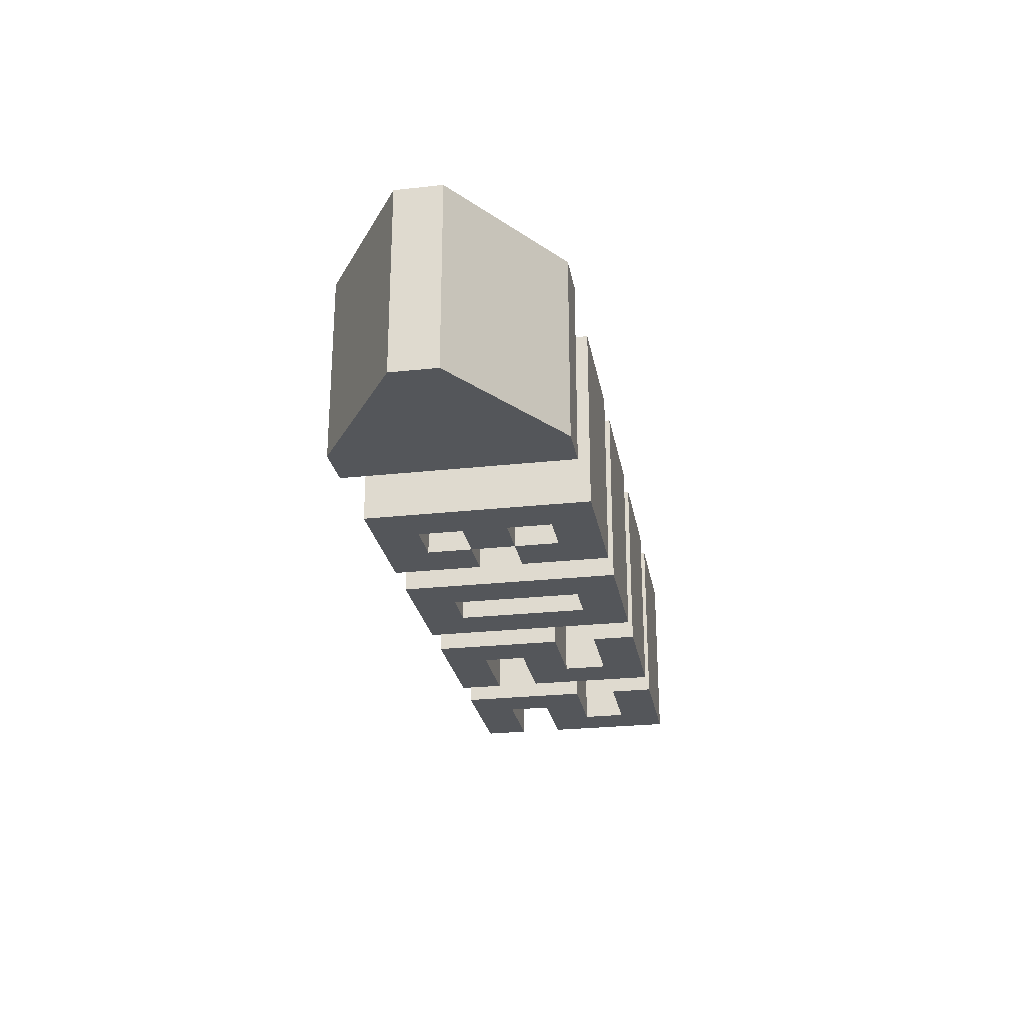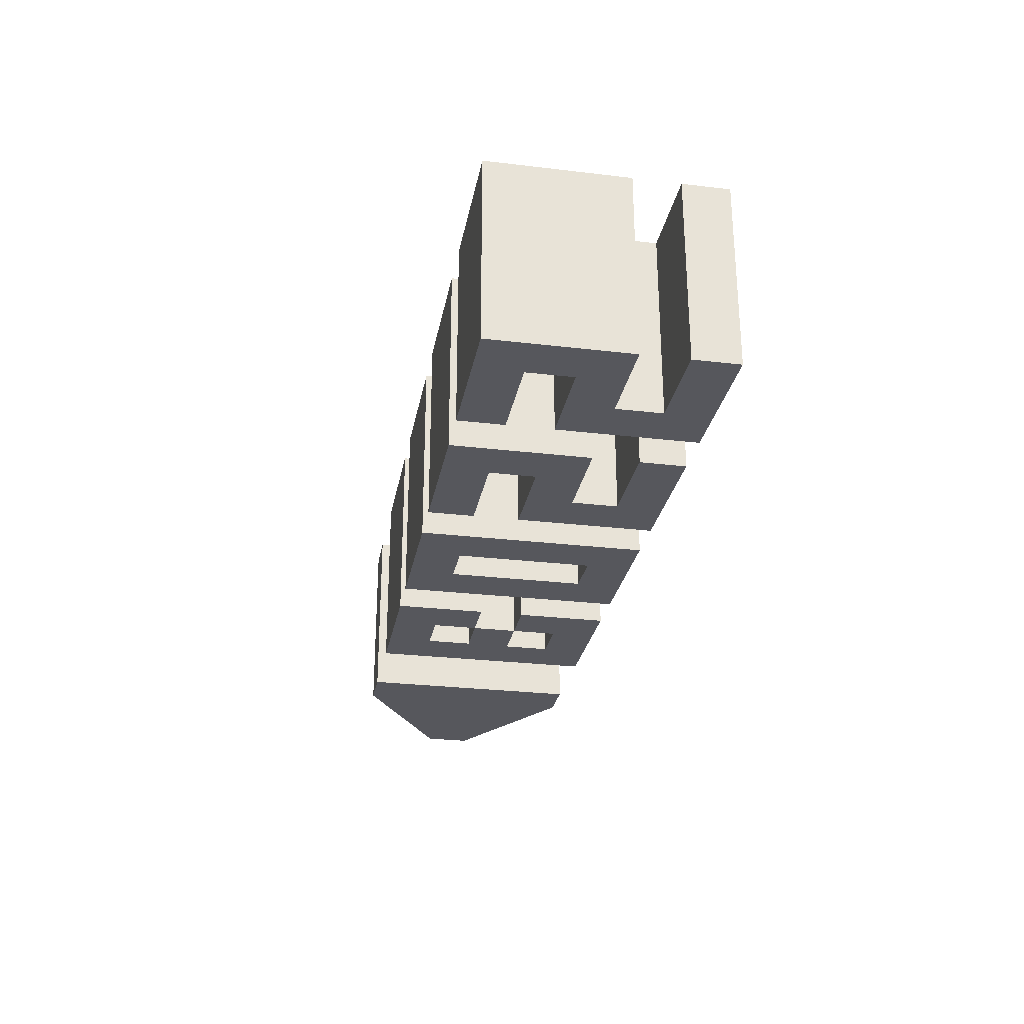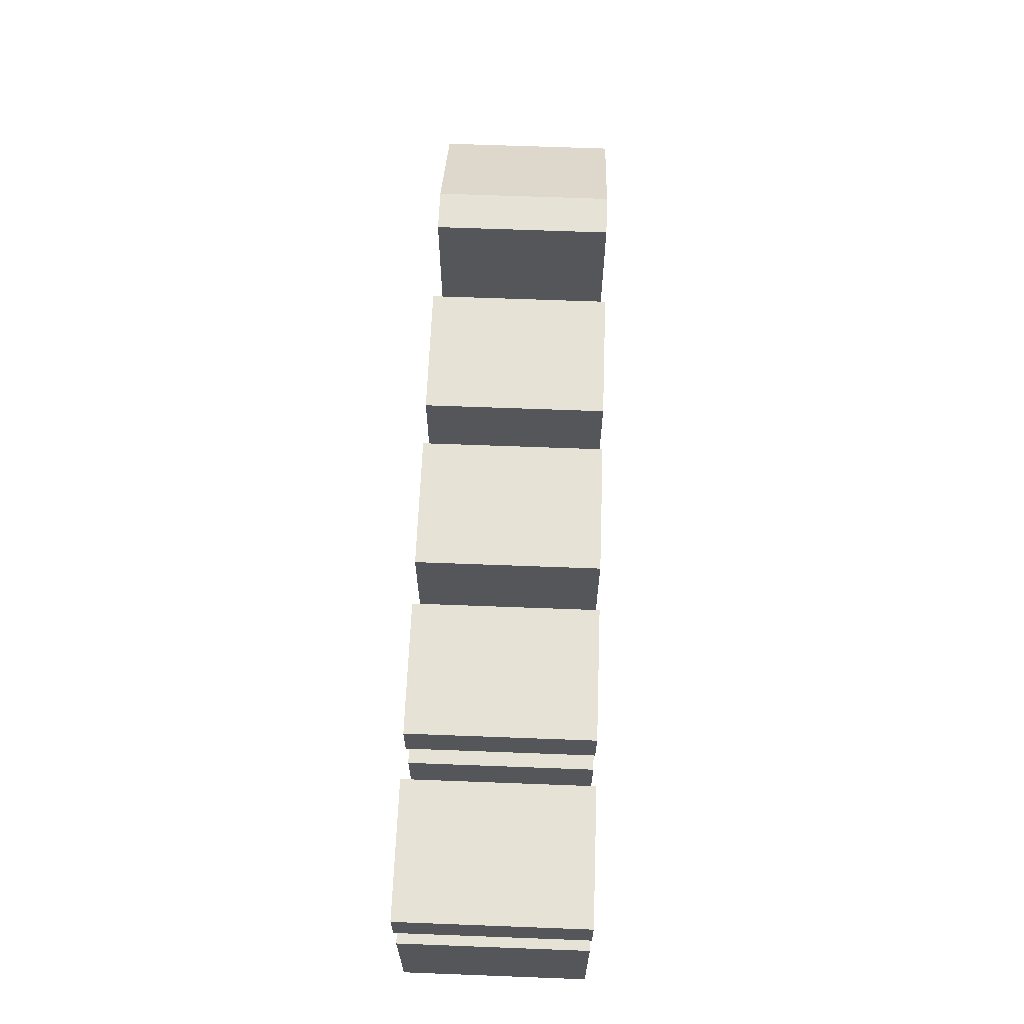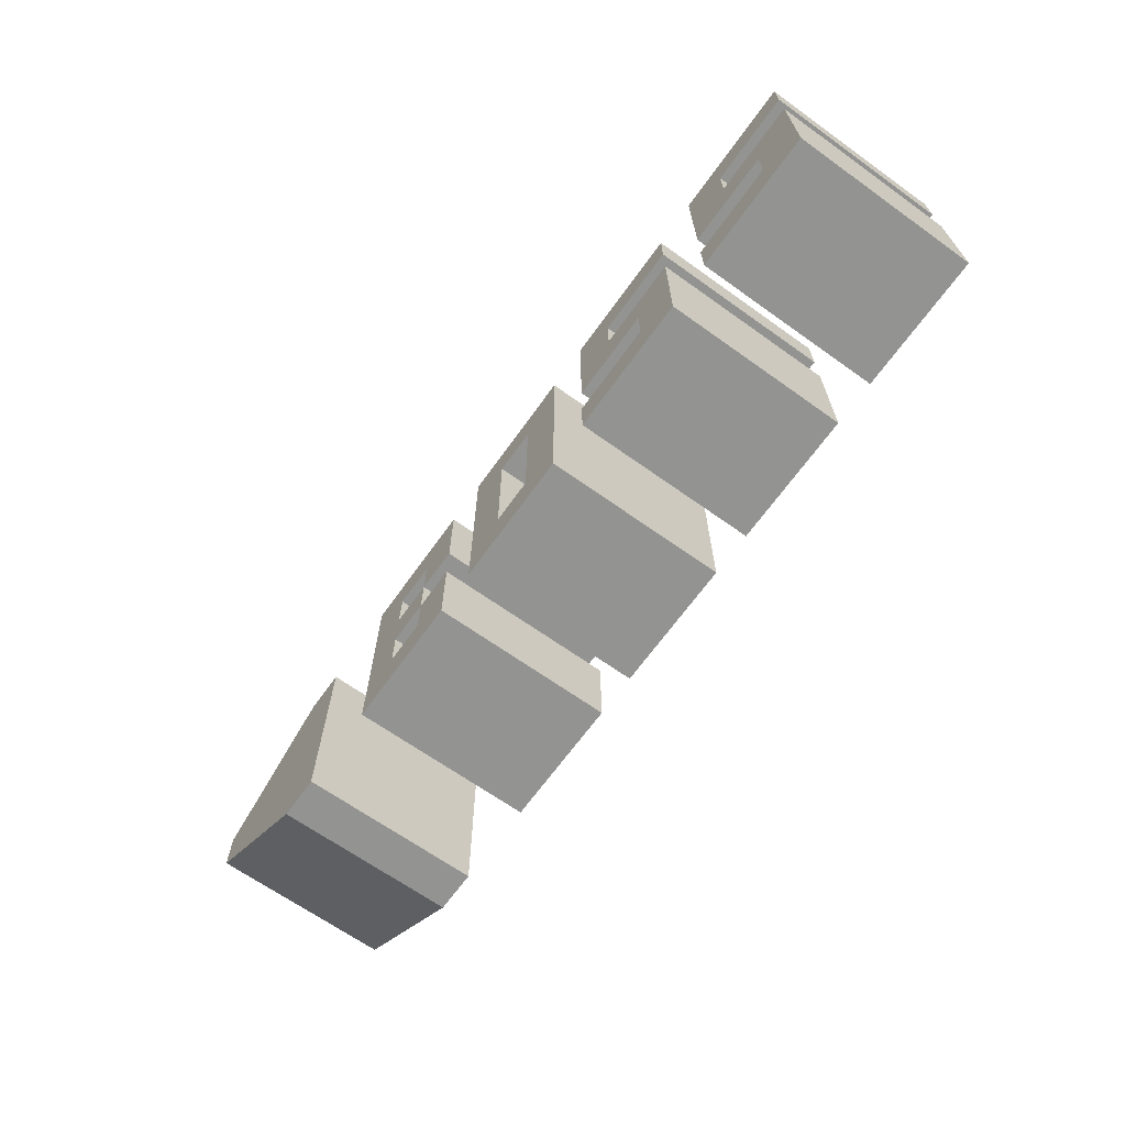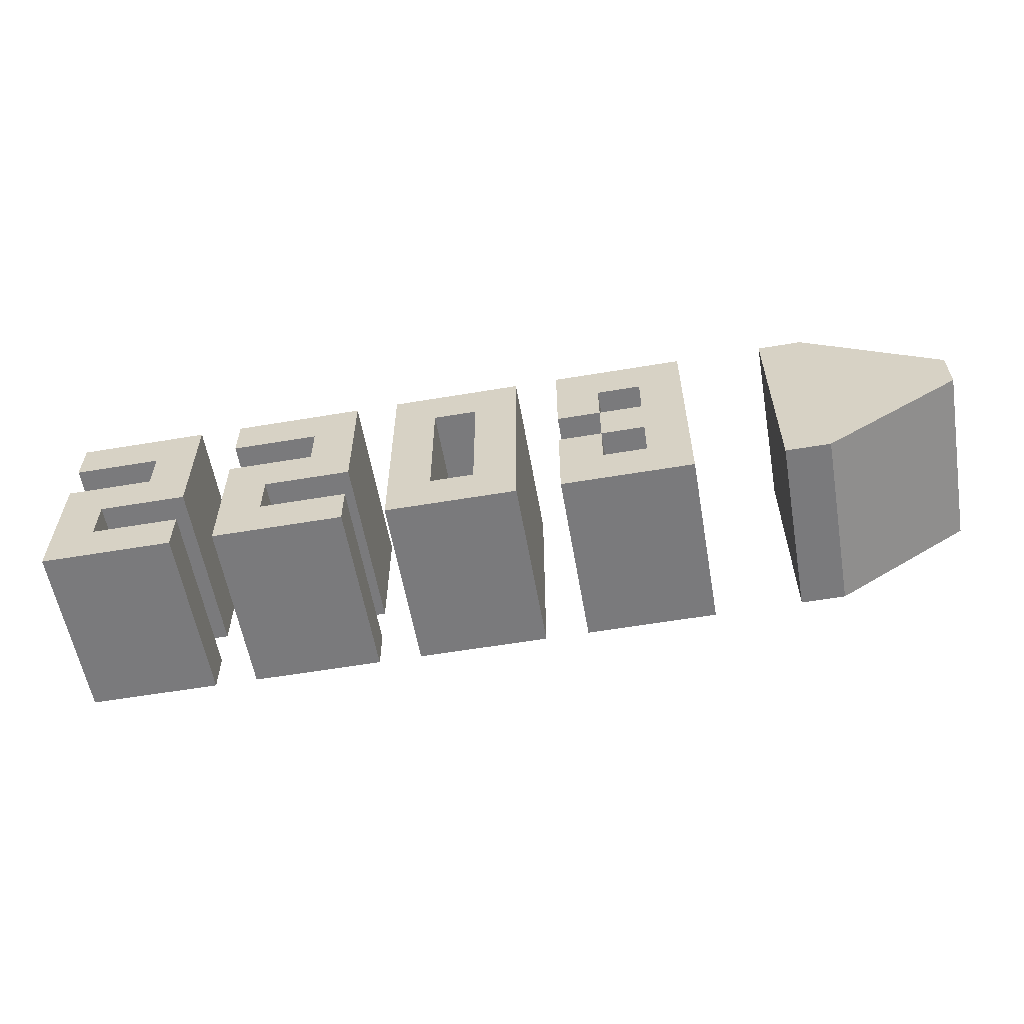
<metadata>
{"format":"obj","ext":"obj","renderer":"f3d","projection":"perspective","resolution":1024,"background":"white","views":[{"elev":-25.6,"azim":-80.0,"up":"+Z"},{"elev":-27.6,"azim":79.7,"up":"+Z"},{"elev":64.0,"azim":92.2,"up":"+Y"},{"elev":-66.6,"azim":54.4,"up":"+Y"},{"elev":-58.2,"azim":-170.1,"up":"+Y"}]}
</metadata>
<code>
v -0.3333 -0.08333 0
v -0.2917 -0.08333 0
v -0.2083 -0.08333 0
v -0.1667 -0.08333 0
v -0.125 -0.08333 0
v -0.08333 -0.08333 0
v -0.04167 -0.08333 0
v 0 -0.08333 0
v 0.04167 -0.08333 0
v 0.08333 -0.08333 0
v 0.125 -0.08333 0
v 0.1667 -0.08333 0
v 0.2083 -0.08333 0
v 0.25 -0.08333 0
v 0.2917 -0.08333 0
v 0.3333 -0.08333 0
v 0.375 -0.08333 0
v 0.4167 -0.08333 0
v -0.3333 -0.04167 0
v -0.2917 -0.04167 0
v -0.2083 -0.04167 0
v -0.1667 -0.04167 0
v -0.125 -0.04167 0
v -0.08333 -0.04167 0
v -0.04167 -0.04167 0
v 0 -0.04167 0
v 0.04167 -0.04167 0
v 0.08333 -0.04167 0
v 0.125 -0.04167 0
v 0.1667 -0.04167 0
v 0.2083 -0.04167 0
v 0.25 -0.04167 0
v 0.2917 -0.04167 0
v 0.3333 -0.04167 0
v 0.375 -0.04167 0
v 0.4167 -0.04167 0
v -0.4616 0 0
v -0.375 0 0
v -0.3333 0 0
v -0.2917 0 0
v -0.2083 0 0
v -0.1667 0 0
v -0.125 0 0
v -0.08333 0 0
v -0.04167 0 0
v 0 0 0
v 0.04167 0 0
v 0.08333 0 0
v 0.125 0 0
v 0.1667 0 0
v 0.2083 0 0
v 0.25 0 0
v 0.2917 0 0
v 0.3333 0 0
v 0.375 0 0
v 0.4167 0 0
v -0.4616 0.04167 0
v -0.375 0.04167 0
v -0.3333 0.04167 0
v -0.2917 0.04167 0
v -0.2083 0.04167 0
v -0.1667 0.04167 0
v -0.125 0.04167 0
v -0.08333 0.04167 0
v -0.04167 0.04167 0
v 0 0.04167 0
v 0.04167 0.04167 0
v 0.08333 0.04167 0
v 0.125 0.04167 0
v 0.1667 0.04167 0
v 0.2083 0.04167 0
v 0.25 0.04167 0
v 0.2917 0.04167 0
v 0.3333 0.04167 0
v 0.375 0.04167 0
v 0.4167 0.04167 0
v -0.3333 0.08333 0
v -0.2917 0.08333 0
v -0.2083 0.08333 0
v -0.1667 0.08333 0
v -0.125 0.08333 0
v -0.08333 0.08333 0
v -0.04167 0.08333 0
v 0 0.08333 0
v 0.04167 0.08333 0
v 0.08333 0.08333 0
v 0.125 0.08333 0
v 0.1667 0.08333 0
v 0.2083 0.08333 0
v 0.25 0.08333 0
v 0.2917 0.08333 0
v 0.3333 0.08333 0
v 0.375 0.08333 0
v 0.4167 0.08333 0
v -0.3333 0.125 0
v -0.2917 0.125 0
v -0.2083 0.125 0
v -0.1667 0.125 0
v -0.125 0.125 0
v -0.08333 0.125 0
v -0.04167 0.125 0
v 0 0.125 0
v 0.04167 0.125 0
v 0.08333 0.125 0
v 0.125 0.125 0
v 0.1667 0.125 0
v 0.2083 0.125 0
v 0.25 0.125 0
v 0.2917 0.125 0
v 0.3333 0.125 0
v 0.375 0.125 0
v 0.4167 0.125 0
v -0.3333 -0.08333 0.1716
v -0.2917 -0.08333 0.1716
v -0.2917 -0.04167 0.1716
v -0.3333 -0.04167 0.1716
v -0.375 0 0.1716
v -0.3333 0 0.1716
v -0.2917 0 0.1716
v -0.4616 0 0.1716
v -0.375 0.04167 0.1716
v -0.4616 0.04167 0.1716
v -0.3333 0.04167 0.1716
v -0.2917 0.04167 0.1716
v -0.3333 0.08333 0.1716
v -0.2917 0.08333 0.1716
v -0.2917 0.125 0.1716
v -0.3333 0.125 0.1716
v -0.2083 -0.08333 0.1716
v -0.1667 -0.08333 0.1716
v -0.1667 -0.04167 0.1716
v -0.2083 -0.04167 0.1716
v -0.125 -0.08333 0.1716
v -0.125 -0.04167 0.1716
v -0.08333 -0.08333 0.1716
v -0.08333 -0.04167 0.1716
v -0.1667 0 0.1716
v -0.2083 0 0.1716
v -0.08333 0 0.1716
v -0.125 0 0.1716
v -0.1667 0.04167 0.1716
v -0.2083 0.04167 0.1716
v -0.125 0.04167 0.1716
v -0.1667 0.08333 0.1716
v -0.2083 0.08333 0.1716
v -0.08333 0.04167 0.1716
v -0.08333 0.08333 0.1716
v -0.125 0.08333 0.1716
v -0.1667 0.125 0.1716
v -0.2083 0.125 0.1716
v -0.125 0.125 0.1716
v -0.08333 0.125 0.1716
v -0.04167 -0.08333 0.1716
v 0 -0.08333 0.1716
v 0 -0.04167 0.1716
v -0.04167 -0.04167 0.1716
v 0.04167 -0.08333 0.1716
v 0.04167 -0.04167 0.1716
v 0.08333 -0.08333 0.1716
v 0.08333 -0.04167 0.1716
v 0 0 0.1716
v -0.04167 0 0.1716
v 0.08333 0 0.1716
v 0.04167 0 0.1716
v 0 0.04167 0.1716
v -0.04167 0.04167 0.1716
v 0.08333 0.04167 0.1716
v 0.04167 0.04167 0.1716
v 0 0.08333 0.1716
v -0.04167 0.08333 0.1716
v 0.08333 0.08333 0.1716
v 0.04167 0.08333 0.1716
v 0 0.125 0.1716
v -0.04167 0.125 0.1716
v 0.04167 0.125 0.1716
v 0.08333 0.125 0.1716
v 0.125 -0.08333 0.1716
v 0.1667 -0.08333 0.1716
v 0.1667 -0.04167 0.1716
v 0.125 -0.04167 0.1716
v 0.2083 -0.08333 0.1716
v 0.2083 -0.04167 0.1716
v 0.25 -0.08333 0.1716
v 0.25 -0.04167 0.1716
v 0.25 0 0.1716
v 0.2083 0 0.1716
v 0.125 0 0.1716
v 0.1667 0 0.1716
v 0.1667 0.04167 0.1716
v 0.125 0.04167 0.1716
v 0.2083 0.04167 0.1716
v 0.25 0.04167 0.1716
v 0.1667 0.08333 0.1716
v 0.125 0.08333 0.1716
v 0.1667 0.125 0.1716
v 0.125 0.125 0.1716
v 0.2083 0.08333 0.1716
v 0.2083 0.125 0.1716
v 0.25 0.08333 0.1716
v 0.25 0.125 0.1716
v 0.2917 -0.08333 0.1716
v 0.3333 -0.08333 0.1716
v 0.3333 -0.04167 0.1716
v 0.2917 -0.04167 0.1716
v 0.375 -0.08333 0.1716
v 0.375 -0.04167 0.1716
v 0.4167 -0.08333 0.1716
v 0.4167 -0.04167 0.1716
v 0.4167 0 0.1716
v 0.375 0 0.1716
v 0.2917 0 0.1716
v 0.3333 0 0.1716
v 0.3333 0.04167 0.1716
v 0.2917 0.04167 0.1716
v 0.375 0.04167 0.1716
v 0.4167 0.04167 0.1716
v 0.3333 0.08333 0.1716
v 0.2917 0.08333 0.1716
v 0.3333 0.125 0.1716
v 0.2917 0.125 0.1716
v 0.375 0.08333 0.1716
v 0.375 0.125 0.1716
v 0.4167 0.08333 0.1716
v 0.4167 0.125 0.1716
g pPlane1
f 113 114 116
f 116 114 115
f 129 130 132
f 132 130 131
f 130 133 131
f 131 133 134
f 133 135 134
f 134 135 136
f 153 154 156
f 156 154 155
f 154 157 155
f 155 157 158
f 157 159 158
f 158 159 160
f 177 178 180
f 180 178 179
f 178 181 179
f 179 181 182
f 181 183 182
f 182 183 184
f 201 202 204
f 204 202 203
f 202 205 203
f 203 205 206
f 205 207 206
f 206 207 208
f 117 116 118
f 116 115 118
f 118 115 119
f 132 131 138
f 138 131 137
f 134 136 140
f 140 136 139
f 156 155 162
f 162 155 161
f 158 160 164
f 164 160 163
f 182 184 186
f 186 184 185
f 206 208 210
f 210 208 209
f 120 117 122
f 122 117 121
f 117 118 121
f 121 118 123
f 118 119 123
f 123 119 124
f 138 137 142
f 142 137 141
f 137 140 141
f 141 140 143
f 162 161 166
f 166 161 165
f 164 163 168
f 168 163 167
f 187 188 190
f 190 188 189
f 188 186 189
f 189 186 191
f 186 185 191
f 191 185 192
f 211 212 214
f 214 212 213
f 212 210 213
f 213 210 215
f 210 209 215
f 215 209 216
f 121 123 125
f 123 124 125
f 125 124 126
f 142 141 145
f 145 141 144
f 143 146 148
f 148 146 147
f 166 165 170
f 170 165 169
f 168 167 172
f 172 167 171
f 190 189 194
f 194 189 193
f 214 213 218
f 218 213 217
f 125 126 128
f 128 126 127
f 145 144 150
f 150 144 149
f 144 148 149
f 149 148 151
f 148 147 151
f 151 147 152
f 170 169 174
f 174 169 173
f 169 172 173
f 173 172 175
f 172 171 175
f 175 171 176
f 194 193 196
f 196 193 195
f 193 197 195
f 195 197 198
f 197 199 198
f 198 199 200
f 218 217 220
f 220 217 219
f 217 221 219
f 219 221 222
f 221 223 222
f 222 223 224
f 122 121 128
f 128 121 125
f 116 117 113
f 113 117 120
f 1 19 2
f 2 19 20
f 3 21 4
f 4 21 22
f 4 22 5
f 5 22 23
f 5 23 6
f 6 23 24
f 7 25 8
f 8 25 26
f 8 26 9
f 9 26 27
f 9 27 10
f 10 27 28
f 11 29 12
f 12 29 30
f 12 30 13
f 13 30 31
f 13 31 14
f 14 31 32
f 15 33 16
f 16 33 34
f 16 34 17
f 17 34 35
f 17 35 18
f 18 35 36
f 38 39 19
f 19 39 20
f 20 39 40
f 21 41 22
f 22 41 42
f 23 43 24
f 24 43 44
f 25 45 26
f 26 45 46
f 27 47 28
f 28 47 48
f 31 51 32
f 32 51 52
f 35 55 36
f 36 55 56
f 37 57 38
f 38 57 58
f 38 58 39
f 39 58 59
f 39 59 40
f 40 59 60
f 41 61 42
f 42 61 62
f 42 62 43
f 43 62 63
f 45 65 46
f 46 65 66
f 47 67 48
f 48 67 68
f 49 69 50
f 50 69 70
f 50 70 51
f 51 70 71
f 51 71 52
f 52 71 72
f 53 73 54
f 54 73 74
f 54 74 55
f 55 74 75
f 55 75 56
f 56 75 76
f 58 77 59
f 59 77 60
f 60 77 78
f 61 79 62
f 62 79 80
f 63 81 64
f 64 81 82
f 65 83 66
f 66 83 84
f 67 85 68
f 68 85 86
f 69 87 70
f 70 87 88
f 73 91 74
f 74 91 92
f 77 95 78
f 78 95 96
f 79 97 80
f 80 97 98
f 80 98 81
f 81 98 99
f 81 99 82
f 82 99 100
f 83 101 84
f 84 101 102
f 84 102 85
f 85 102 103
f 85 103 86
f 86 103 104
f 87 105 88
f 88 105 106
f 88 106 89
f 89 106 107
f 89 107 90
f 90 107 108
f 91 109 92
f 92 109 110
f 92 110 93
f 93 110 111
f 93 111 94
f 94 111 112
f 57 95 58
f 58 95 77
f 37 38 1
f 1 38 19
f 1 2 113
f 113 2 114
f 2 20 114
f 114 20 115
f 20 40 115
f 115 40 119
f 57 37 122
f 122 37 120
f 40 60 119
f 119 60 124
f 60 78 124
f 124 78 126
f 78 96 126
f 126 96 127
f 96 95 127
f 127 95 128
f 95 57 128
f 128 57 122
f 37 1 120
f 120 1 113
f 3 4 129
f 129 4 130
f 21 3 132
f 132 3 129
f 4 5 130
f 130 5 133
f 23 22 134
f 134 22 131
f 5 6 133
f 133 6 135
f 6 24 135
f 135 24 136
f 22 42 131
f 131 42 137
f 41 21 138
f 138 21 132
f 24 44 136
f 136 44 139
f 44 43 139
f 139 43 140
f 43 23 140
f 140 23 134
f 61 41 142
f 142 41 138
f 42 43 137
f 137 43 140
f 43 63 140
f 140 63 143
f 63 62 143
f 143 62 141
f 62 80 141
f 141 80 144
f 79 61 145
f 145 61 142
f 63 64 143
f 143 64 146
f 64 82 146
f 146 82 147
f 81 63 148
f 148 63 143
f 98 97 149
f 149 97 150
f 97 79 150
f 150 79 145
f 80 81 144
f 144 81 148
f 99 98 151
f 151 98 149
f 82 100 147
f 147 100 152
f 100 99 152
f 152 99 151
f 7 8 153
f 153 8 154
f 25 7 156
f 156 7 153
f 8 9 154
f 154 9 157
f 27 26 158
f 158 26 155
f 9 10 157
f 157 10 159
f 10 28 159
f 159 28 160
f 26 46 155
f 155 46 161
f 45 25 162
f 162 25 156
f 28 48 160
f 160 48 163
f 47 27 164
f 164 27 158
f 46 66 161
f 161 66 165
f 65 45 166
f 166 45 162
f 48 68 163
f 163 68 167
f 67 47 168
f 168 47 164
f 66 84 165
f 165 84 169
f 83 65 170
f 170 65 166
f 68 86 167
f 167 86 171
f 85 67 172
f 172 67 168
f 102 101 173
f 173 101 174
f 101 83 174
f 174 83 170
f 84 85 169
f 169 85 172
f 103 102 175
f 175 102 173
f 86 104 171
f 171 104 176
f 104 103 176
f 176 103 175
f 11 12 177
f 177 12 178
f 30 29 179
f 179 29 180
f 29 11 180
f 180 11 177
f 12 13 178
f 178 13 181
f 31 30 182
f 182 30 179
f 13 14 181
f 181 14 183
f 14 32 183
f 183 32 184
f 32 52 184
f 184 52 185
f 51 31 186
f 186 31 182
f 49 50 187
f 187 50 188
f 69 49 190
f 190 49 187
f 50 51 188
f 188 51 186
f 71 70 191
f 191 70 189
f 52 72 185
f 185 72 192
f 72 71 192
f 192 71 191
f 70 88 189
f 189 88 193
f 87 69 194
f 194 69 190
f 106 105 195
f 195 105 196
f 105 87 196
f 196 87 194
f 88 89 193
f 193 89 197
f 107 106 198
f 198 106 195
f 89 90 197
f 197 90 199
f 90 108 199
f 199 108 200
f 108 107 200
f 200 107 198
f 15 16 201
f 201 16 202
f 34 33 203
f 203 33 204
f 33 15 204
f 204 15 201
f 16 17 202
f 202 17 205
f 35 34 206
f 206 34 203
f 17 18 205
f 205 18 207
f 18 36 207
f 207 36 208
f 36 56 208
f 208 56 209
f 55 35 210
f 210 35 206
f 53 54 211
f 211 54 212
f 73 53 214
f 214 53 211
f 54 55 212
f 212 55 210
f 75 74 215
f 215 74 213
f 56 76 209
f 209 76 216
f 76 75 216
f 216 75 215
f 74 92 213
f 213 92 217
f 91 73 218
f 218 73 214
f 110 109 219
f 219 109 220
f 109 91 220
f 220 91 218
f 92 93 217
f 217 93 221
f 111 110 222
f 222 110 219
f 93 94 221
f 221 94 223
f 94 112 223
f 223 112 224
f 112 111 224
f 224 111 222

</code>
